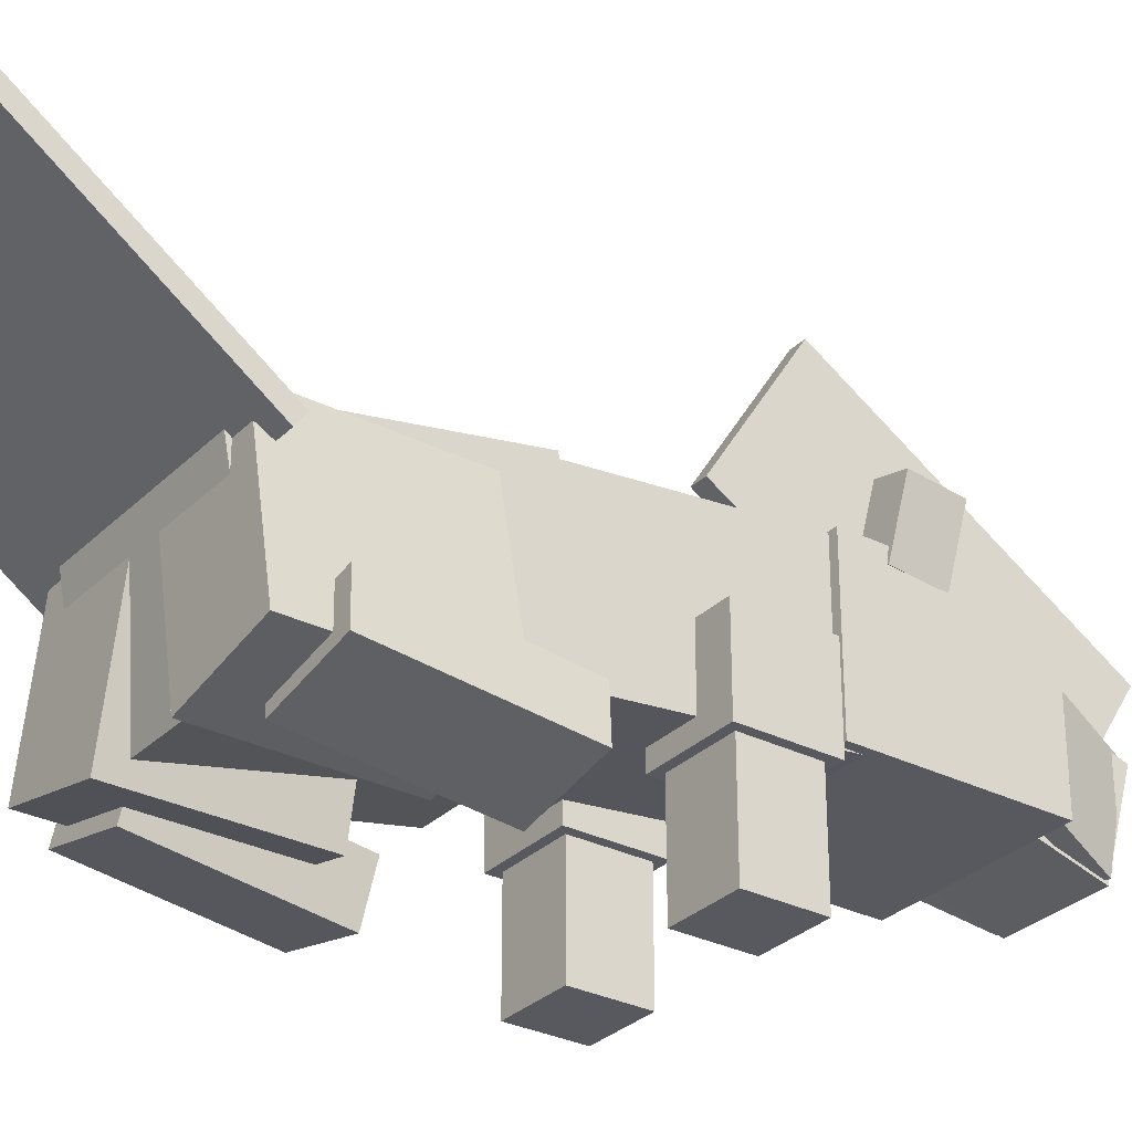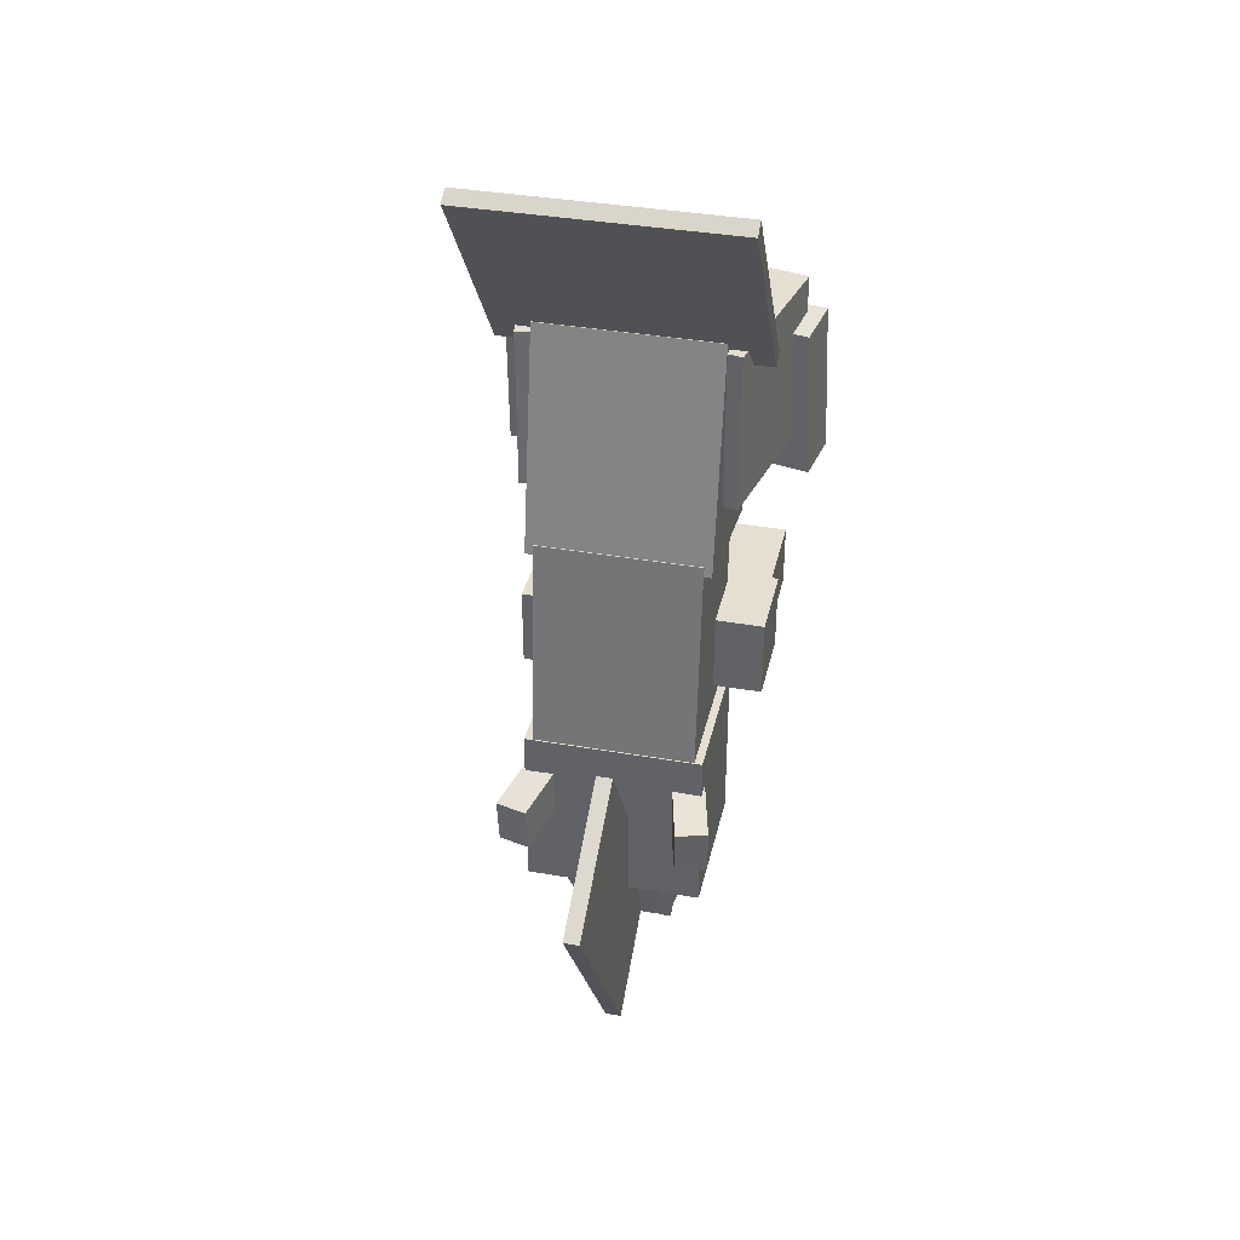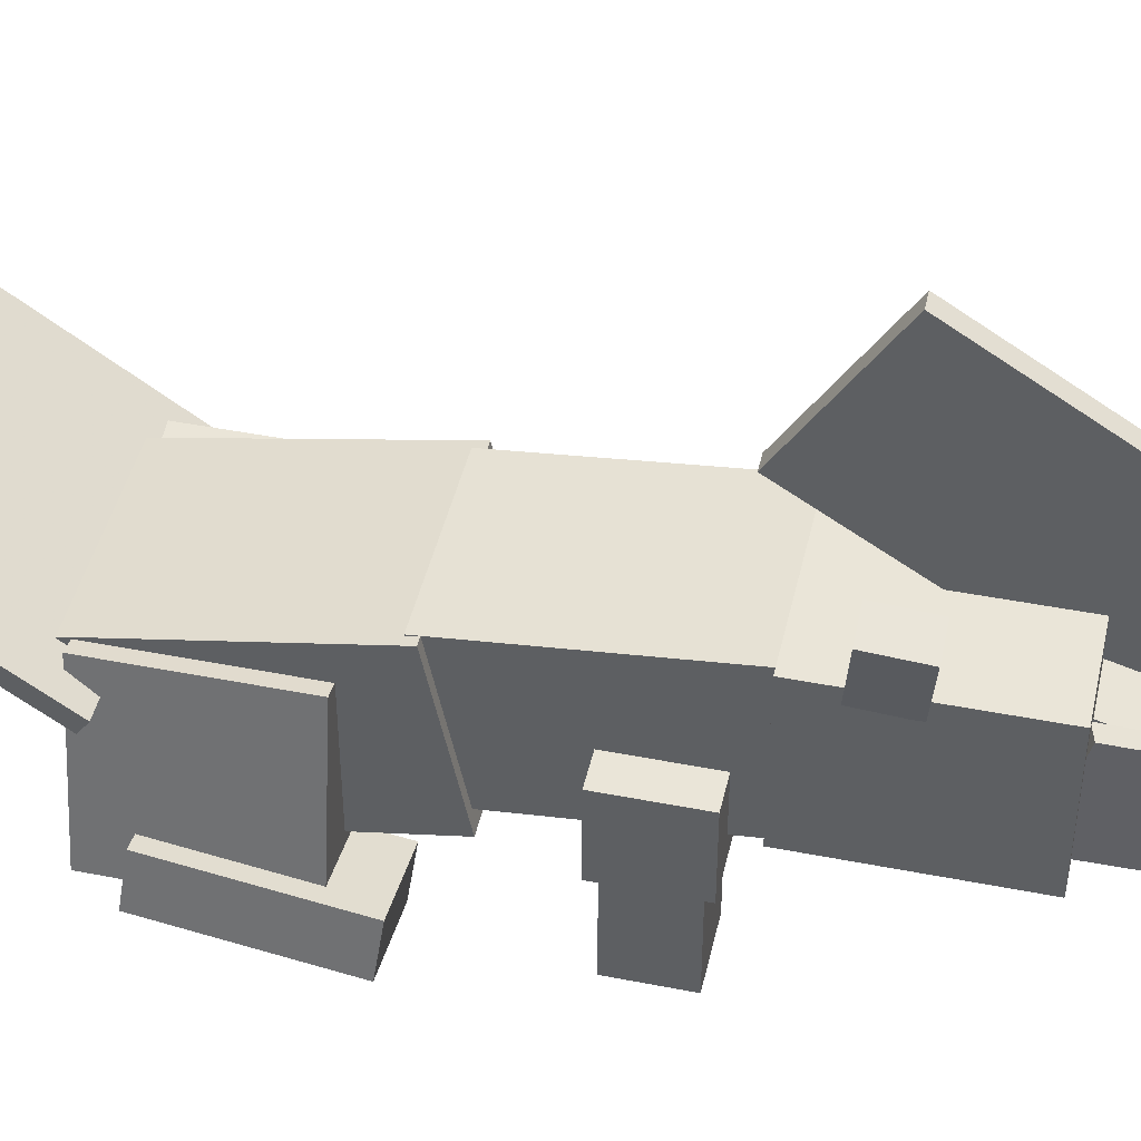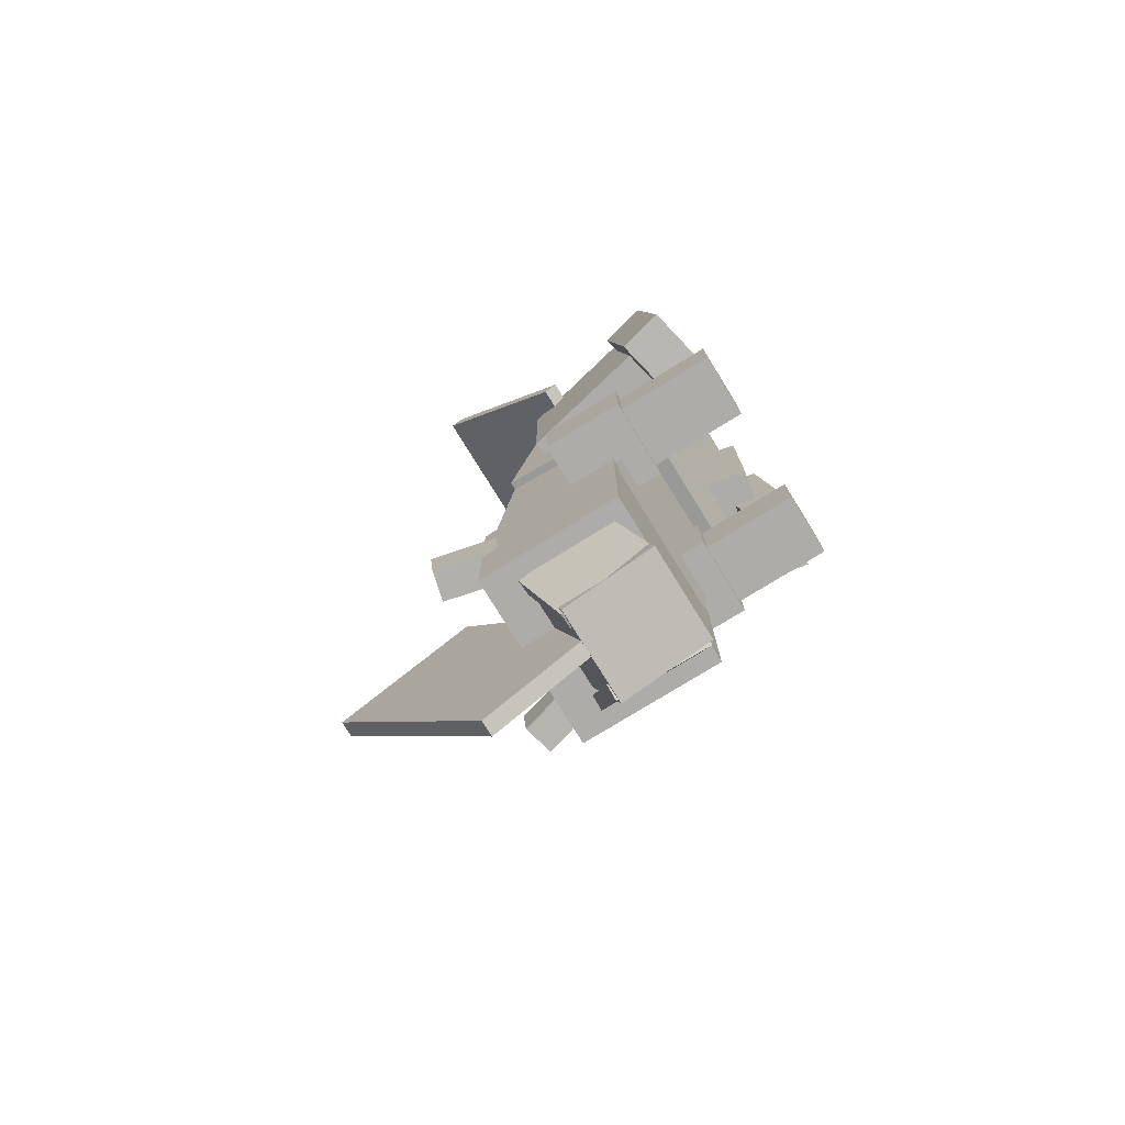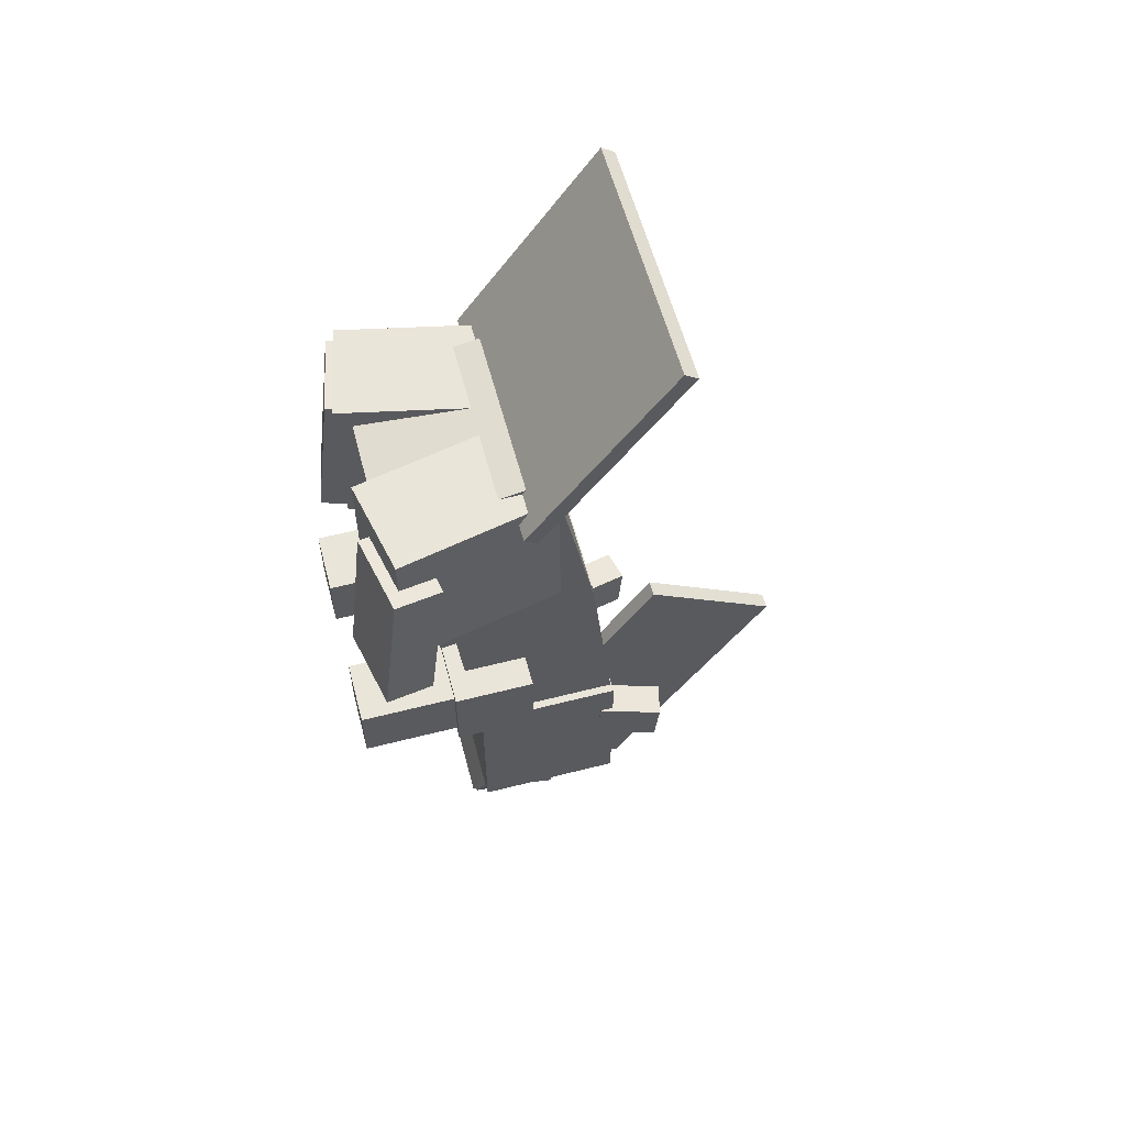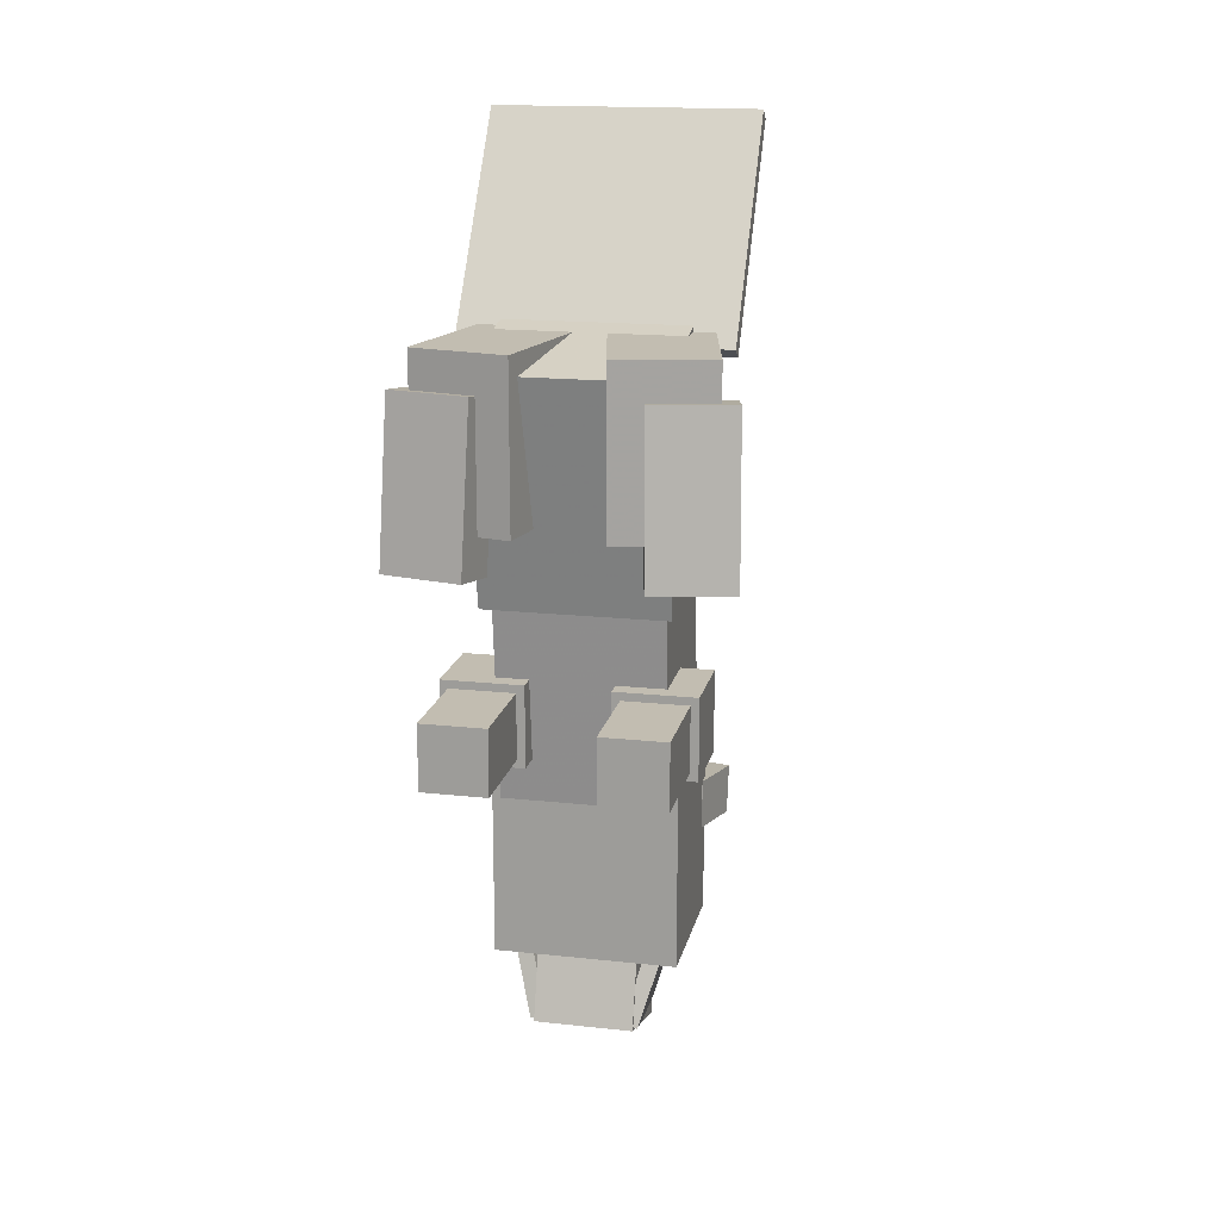
<metadata>
{"format":"obj","ext":"obj","renderer":"f3d","projection":"perspective","resolution":1024,"background":"white","views":[{"elev":-30.4,"azim":54.0,"up":"+Y"},{"elev":37.3,"azim":-167.3,"up":"+Z"},{"elev":44.9,"azim":102.8,"up":"+Y"},{"elev":-76.6,"azim":-58.3,"up":"+Z"},{"elev":58.4,"azim":75.2,"up":"+Z"},{"elev":16.9,"azim":12.3,"up":"+Z"}]}
</metadata>
<code>
o Rear
v 0.3438 -1.15 -0.06559
v -0.3438 -1.15 -0.06559
v -0.3438 -0.5364 0.05366
v 0.3438 -0.5364 0.05366
v -0.3438 -1.317 0.7933
v 0.3438 -1.317 0.7933
v 0.3438 -0.7034 0.9126
v -0.3438 -0.7034 0.9126
f 1 2 3 4
f 5 6 7 8
f 4 3 8 7
f 6 5 2 1
f 6 1 4 7
f 2 5 8 3
o Upper_body
v 0.3125 -1.007 -0.8374
v -0.3125 -1.007 -0.8374
v -0.3125 -0.4479 -0.7786
v 0.3125 -0.4479 -0.7786
v -0.3125 -1.099 0.03276
v 0.3125 -1.099 0.03276
v 0.3125 -0.5393 0.09156
v -0.3125 -0.5393 0.09156
f 9 10 11 12
f 13 14 15 16
f 12 11 16 15
f 14 13 10 9
f 14 9 12 15
f 10 13 16 11
o Head
v 0.3438 -1.009 -1.433
v -0.3438 -1.009 -1.433
v -0.3438 -0.4463 -1.433
v 0.3438 -0.4463 -1.433
v -0.3438 -1.009 -0.7455
v 0.3438 -1.009 -0.7455
v 0.3438 -0.4463 -0.7455
v -0.3438 -0.4463 -0.7455
f 17 18 19 20
f 21 22 23 24
f 20 19 24 23
f 22 21 18 17
f 22 17 20 23
f 18 21 24 19
o HeadChild
v 0.1875 -1.046 -1.692
v -0.1875 -1.046 -1.692
v -0.1875 -0.6856 -1.795
v 0.1875 -0.6856 -1.795
v -0.1875 -0.9427 -1.332
v 0.1875 -0.9427 -1.332
v 0.1875 -0.5822 -1.435
v -0.1875 -0.5822 -1.435
f 25 26 27 28
f 29 30 31 32
f 28 27 32 31
f 30 29 26 25
f 30 25 28 31
f 26 29 32 27
o HeadChild
v -0.1431 -1.034 -1.669
v -0.2032 -1.034 -1.687
v -0.173 -0.6754 -1.792
v -0.1129 -0.6754 -1.775
v -0.302 -0.9244 -1.342
v -0.242 -0.9244 -1.325
v -0.2117 -0.5658 -1.43
v -0.2718 -0.5658 -1.447
f 33 34 35 36
f 37 38 39 40
f 36 35 40 39
f 38 37 34 33
f 38 33 36 39
f 34 37 40 35
o HeadChild
v 0.2032 -1.034 -1.687
v 0.1431 -1.034 -1.669
v 0.1129 -0.6754 -1.775
v 0.173 -0.6754 -1.792
v 0.2419 -0.9244 -1.325
v 0.302 -0.9244 -1.342
v 0.2718 -0.5658 -1.447
v 0.2117 -0.5658 -1.43
f 41 42 43 44
f 45 46 47 48
f 44 43 48 47
f 46 45 42 41
f 46 41 44 47
f 42 45 48 43
o HeadChild
v 0.3429 -0.5147 -1.084
v 0.2217 -0.4844 -1.084
v 0.2819 -0.2428 -1.106
v 0.4032 -0.273 -1.106
v 0.2256 -0.4686 -0.8975
v 0.3469 -0.4988 -0.8975
v 0.4071 -0.2572 -0.9193
v 0.2859 -0.2269 -0.9193
f 49 50 51 52
f 53 54 55 56
f 52 51 56 55
f 54 53 50 49
f 54 49 52 55
f 50 53 56 51
o HeadChild
v -0.2217 -0.4844 -1.084
v -0.3429 -0.5147 -1.084
v -0.4032 -0.273 -1.106
v -0.2819 -0.2428 -1.106
v -0.3469 -0.4988 -0.8975
v -0.2256 -0.4686 -0.8975
v -0.2859 -0.2269 -0.9193
v -0.4071 -0.2572 -0.9193
f 57 58 59 60
f 61 62 63 64
f 60 59 64 63
f 62 61 58 57
f 62 57 60 63
f 58 61 64 59
o HeadChild
v -0 -0.3101 -2.027
v -0.0625 -0.3101 -2.027
v -0.0625 0.3523 -0.9669
v 0 0.3523 -0.9669
v -0.0625 -0.8401 -1.696
v -0 -0.8401 -1.696
v -0 -0.1777 -0.6357
v -0.0625 -0.1777 -0.6357
f 65 66 67 68
f 69 70 71 72
f 68 67 72 71
f 70 69 66 65
f 70 65 68 71
f 66 69 72 67
o leg4
v -0.1875 -1.125 -0.6562
v -0.5 -1.125 -0.6562
v -0.5 -0.8125 -0.6562
v -0.1875 -0.8125 -0.6562
v -0.5 -1.125 -0.3438
v -0.1875 -1.125 -0.3438
v -0.1875 -0.8125 -0.3438
v -0.5 -0.8125 -0.3438
f 73 74 75 76
f 77 78 79 80
f 76 75 80 79
f 78 77 74 73
f 78 73 76 79
f 74 77 80 75
o Left_upper_forelegChild
v -0.2188 -1.5 -0.625
v -0.4688 -1.5 -0.625
v -0.4688 -1.125 -0.625
v -0.2188 -1.125 -0.625
v -0.4688 -1.5 -0.375
v -0.2188 -1.5 -0.375
v -0.2188 -1.125 -0.375
v -0.4688 -1.125 -0.375
f 81 82 83 84
f 85 86 87 88
f 84 83 88 87
f 86 85 82 81
f 86 81 84 87
f 82 85 88 83
o leg3
v 0.4375 -1.125 -0.6562
v 0.125 -1.125 -0.6562
v 0.125 -0.8125 -0.6562
v 0.4375 -0.8125 -0.6562
v 0.125 -1.125 -0.3438
v 0.4375 -1.125 -0.3438
v 0.4375 -0.8125 -0.3438
v 0.125 -0.8125 -0.3438
f 89 90 91 92
f 93 94 95 96
f 92 91 96 95
f 94 93 90 89
f 94 89 92 95
f 90 93 96 91
o Right_upper_forelegChild
v 0.4062 -1.5 -0.625
v 0.1562 -1.5 -0.625
v 0.1562 -1.125 -0.625
v 0.4062 -1.125 -0.625
v 0.1562 -1.5 -0.375
v 0.4062 -1.5 -0.375
v 0.4062 -1.125 -0.375
v 0.1562 -1.125 -0.375
f 97 98 99 100
f 101 102 103 104
f 100 99 104 103
f 102 101 98 97
f 102 97 100 103
f 98 101 104 99
o Rear_flames
v 0.5 -0.7945 0.7885
v -0.5 -0.7945 0.7885
v -0.5 -0.2567 1.556
v 0.5 -0.2567 1.556
v -0.5 -0.8457 0.8244
v 0.5 -0.8457 0.8244
v 0.5 -0.3079 1.592
v -0.5 -0.3079 1.592
f 105 106 107 108
f 109 110 111 112
f 108 107 112 111
f 110 109 106 105
f 110 105 108 111
f 106 109 112 107
o leg2
v -0.1632 -1.379 0.25
v -0.53 -1.301 0.25
v -0.4 -0.6899 0.25
v -0.03323 -0.7679 0.25
v -0.53 -1.301 0.875
v -0.1632 -1.379 0.875
v -0.03323 -0.7679 0.875
v -0.4 -0.6899 0.875
f 113 114 115 116
f 117 118 119 120
f 116 115 120 119
f 118 117 114 113
f 118 113 116 119
f 114 117 120 115
o Left_hipChild
v -0.3105 -1.471 0.1157
v -0.6161 -1.406 0.1157
v -0.5775 -1.224 0.09289
v -0.2718 -1.289 0.09289
v -0.6003 -1.332 0.7361
v -0.2946 -1.397 0.7361
v -0.2559 -1.214 0.7132
v -0.5616 -1.15 0.7132
f 121 122 123 124
f 125 126 127 128
f 124 123 128 127
f 126 125 122 121
f 126 121 124 127
f 122 125 128 123
o leg1
v 0.53 -1.301 0.25
v 0.1632 -1.379 0.25
v 0.03323 -0.7679 0.25
v 0.4 -0.6899 0.25
v 0.1632 -1.379 0.875
v 0.53 -1.301 0.875
v 0.4 -0.6899 0.875
v 0.03323 -0.7679 0.875
f 129 130 131 132
f 133 134 135 136
f 132 131 136 135
f 134 133 130 129
f 134 129 132 135
f 130 133 136 131
o Right_hipChild
v 0.6161 -1.406 0.1157
v 0.3105 -1.471 0.1157
v 0.2718 -1.289 0.09289
v 0.5775 -1.224 0.09289
v 0.2946 -1.397 0.7361
v 0.6003 -1.332 0.7361
v 0.5616 -1.15 0.7132
v 0.2559 -1.214 0.7132
f 137 138 139 140
f 141 142 143 144
f 140 139 144 143
f 142 141 138 137
f 142 137 140 143
f 138 141 144 139

</code>
